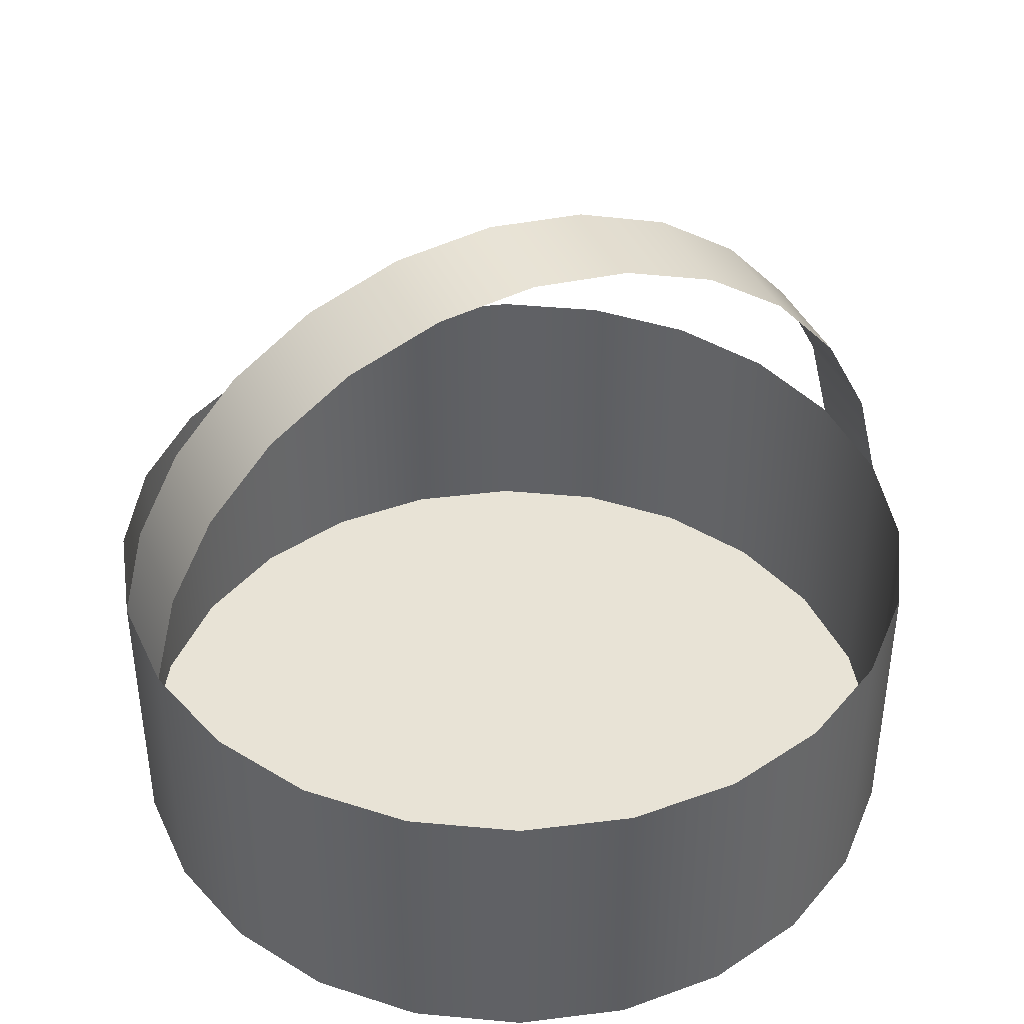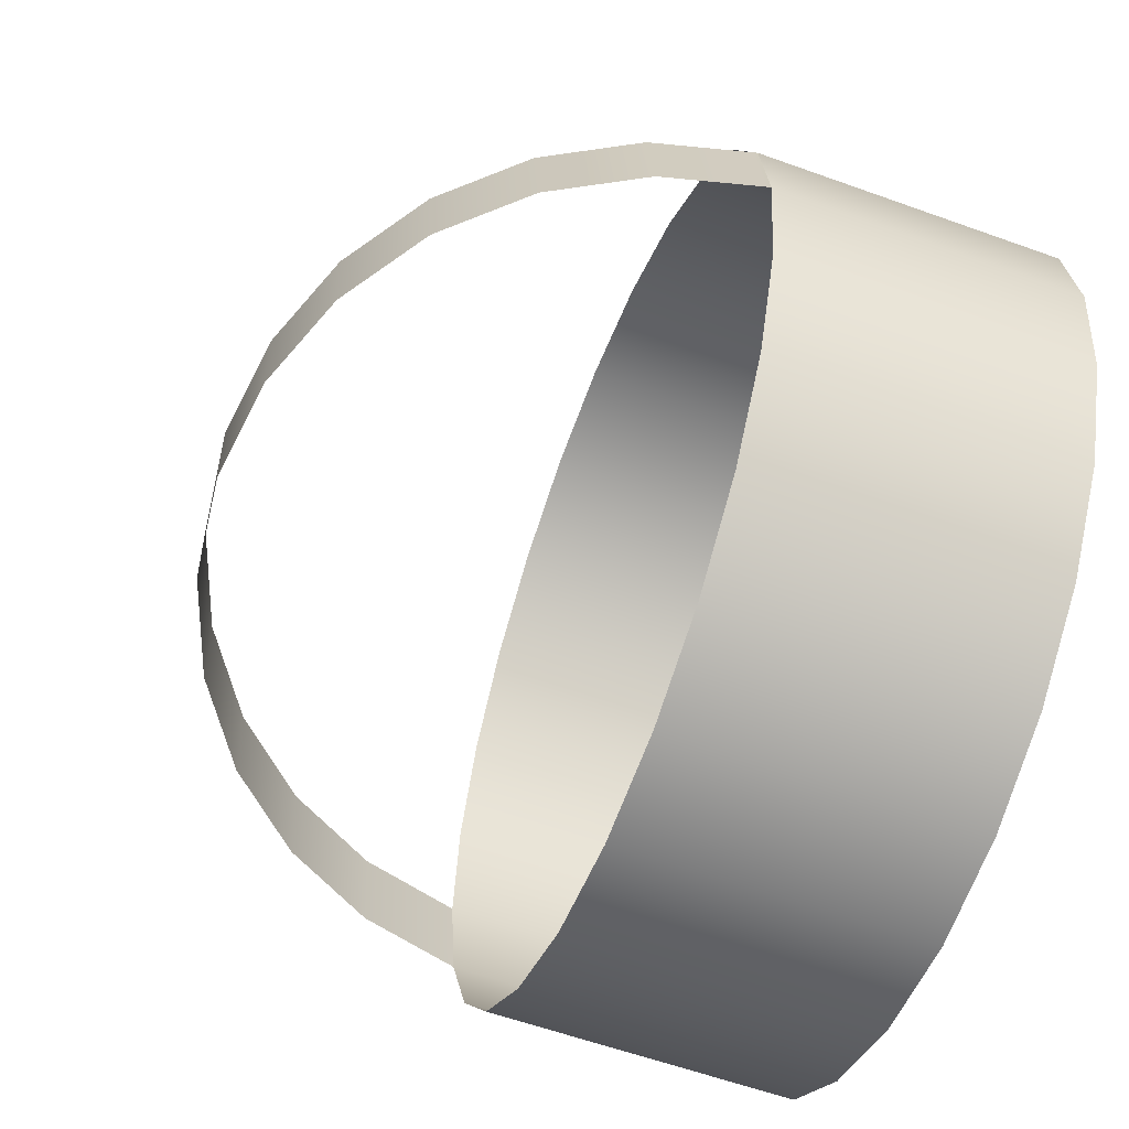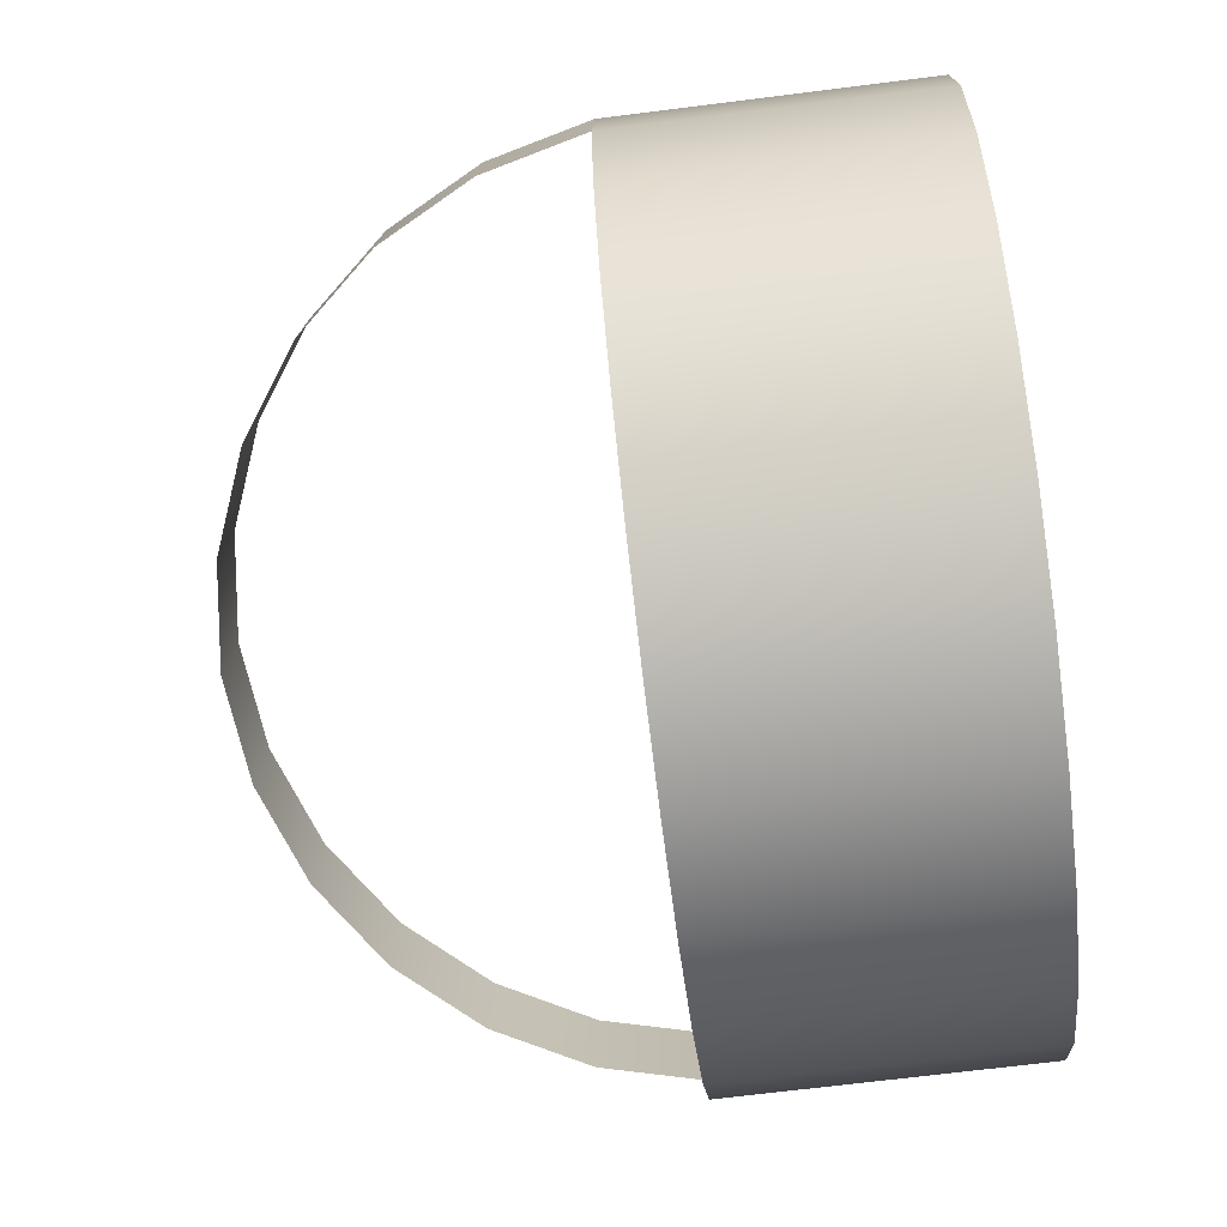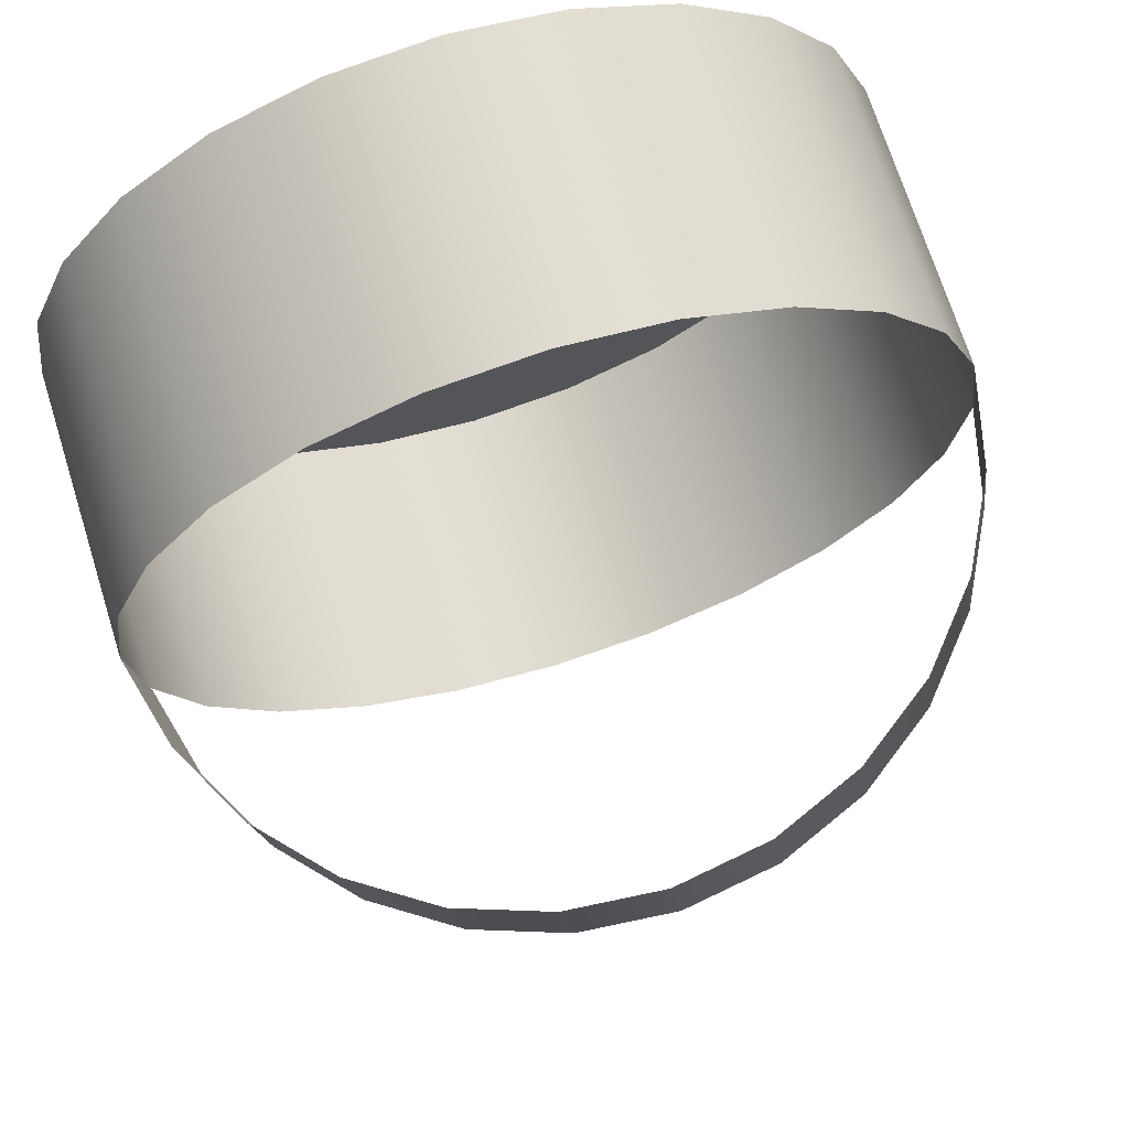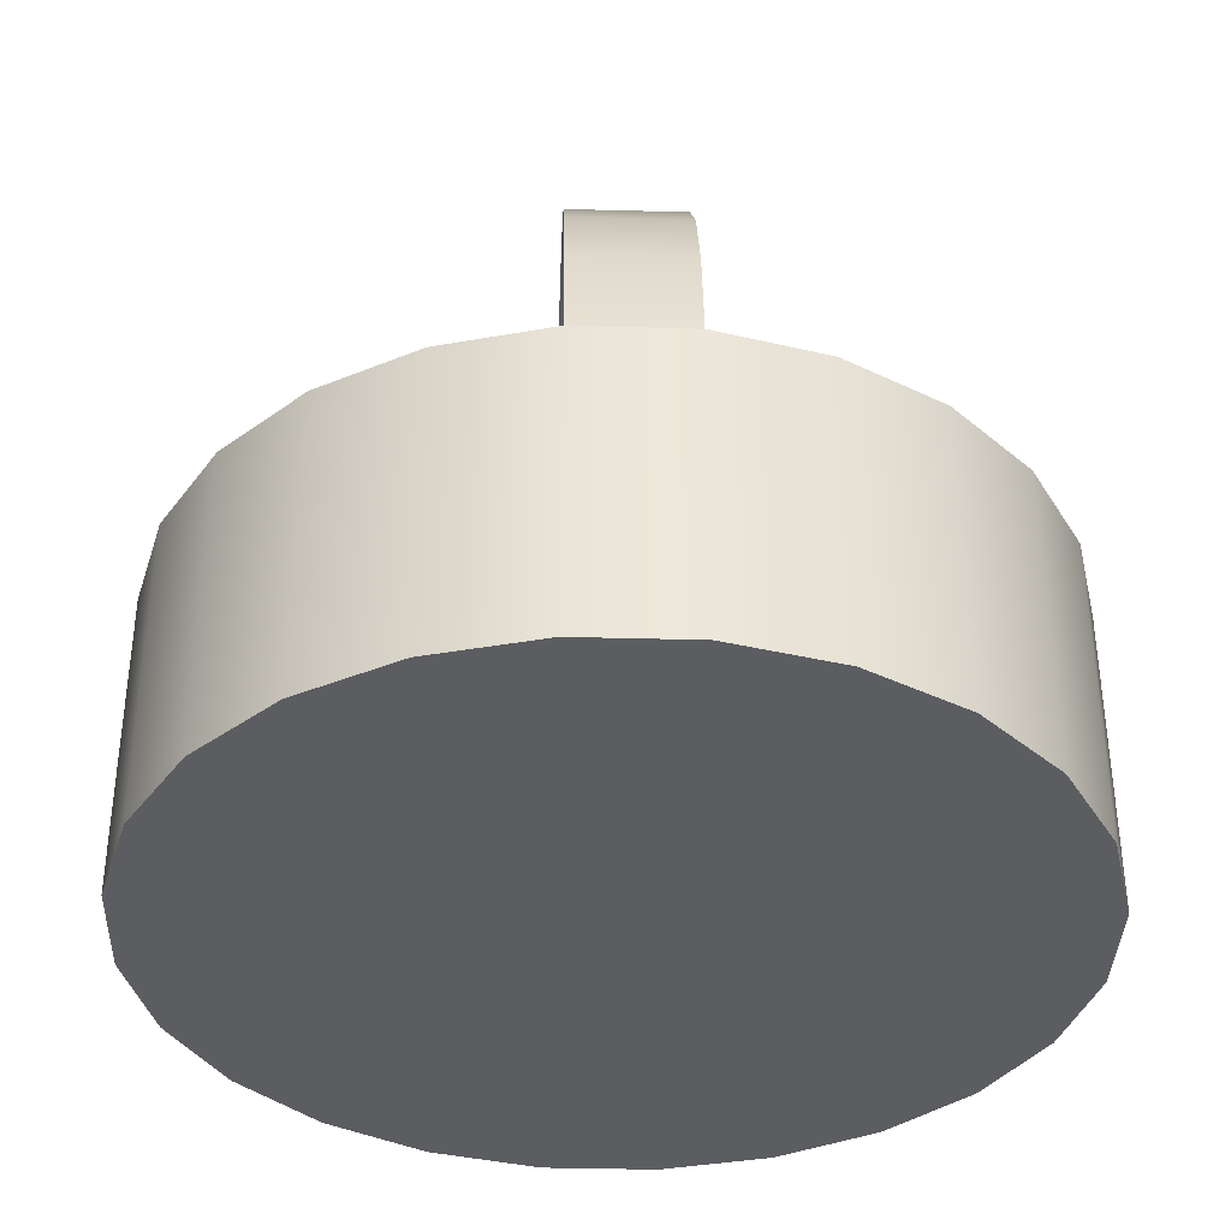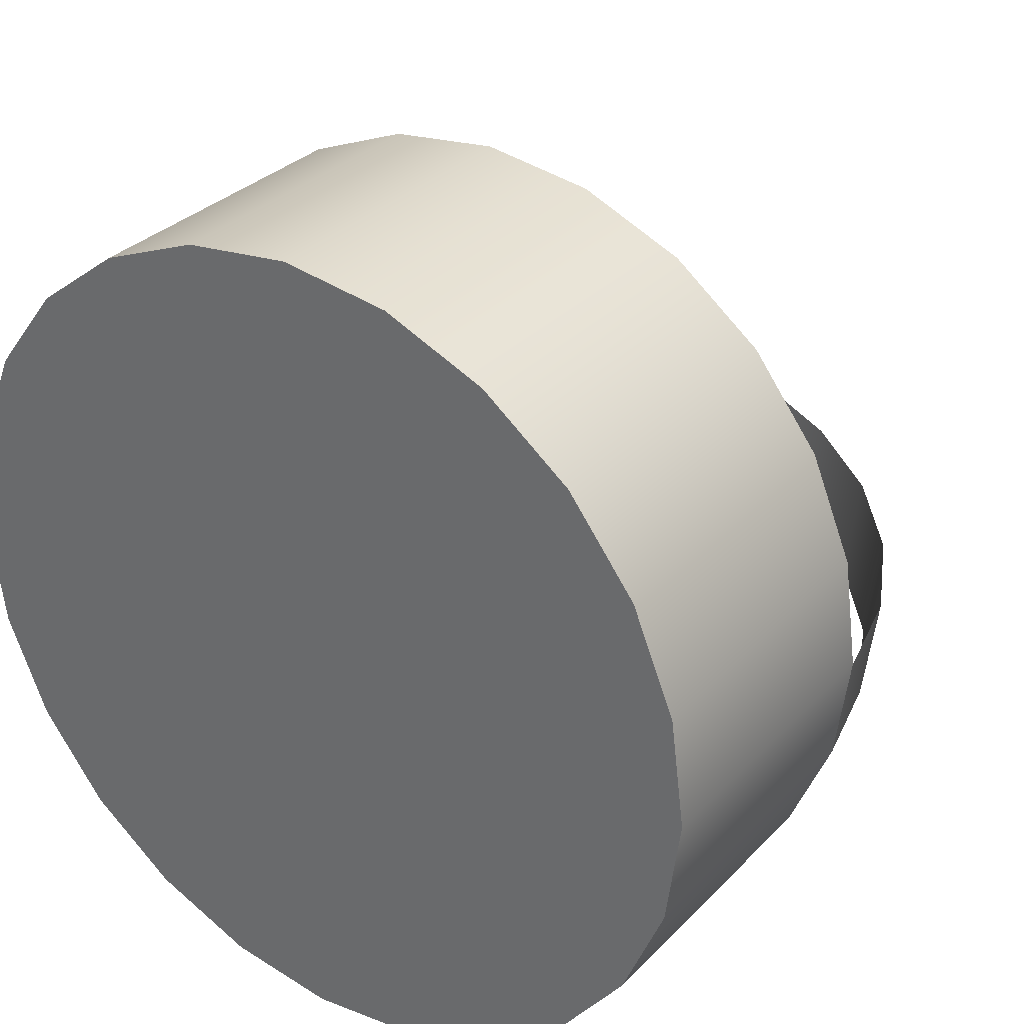
<metadata>
{"format":"obj","ext":"obj","renderer":"f3d","projection":"perspective","resolution":1024,"background":"white","views":[{"elev":41.5,"azim":-16.1,"up":"+Y"},{"elev":-59.0,"azim":-110.4,"up":"+Z"},{"elev":-68.2,"azim":-82.8,"up":"+Z"},{"elev":70.4,"azim":162.6,"up":"+Z"},{"elev":-37.1,"azim":95.5,"up":"+Y"},{"elev":31.7,"azim":35.6,"up":"+Z"}]}
</metadata>
<code>
v -0.2796 0.08837 0.07734
v -0.3079 0.01602 1e-06
v -0.2974 0.01602 0.07969
v -0.2901 0.08837 -0.002348
v -0.2974 -0.2039 0.07969
v -0.2453 0.1543 0.07283
v -0.3079 -0.2039 1e-06
v -0.2667 -0.2039 0.154
v -0.2558 0.1543 -0.006862
v -0.2974 0.01602 -0.07969
v -0.2974 -0.2039 -0.07969
v -0.2667 0.01602 0.154
v -0.2667 -0.2039 -0.154
v -0.1965 0.21 0.06641
v -0.2177 -0.2039 0.2177
v -0.207 0.21 -0.01328
v -0.2667 0.01602 -0.154
v -0.2177 0.01602 0.2177
v -0.2177 -0.2039 -0.2177
v -0.1466 0.2522 -0.02124
v -0.2177 0.01602 -0.2177
v -0.154 0.01602 0.2667
v -0.154 -0.2039 0.2667
v -0.1361 0.2522 0.05846
v -0.154 -0.2039 -0.2667
v -0.07803 0.2786 -0.03026
v -0.07969 0.01602 0.2974
v -0.154 0.01602 -0.2667
v -0.07969 -0.2039 0.2974
v -0.06754 0.2786 0.04943
v -0.07969 -0.2039 -0.2974
v -0.005246 0.2876 -0.03985
v 1e-06 0.01602 0.3079
v -0.07969 0.01602 -0.2974
v 1e-06 -0.2039 0.3079
v 0.005246 0.2876 0.03985
v 1e-06 -0.2039 -0.3079
v 0.06754 0.2786 -0.04943
v 0.07969 0.01602 0.2974
v 1e-06 0.01602 -0.3079
v 0.07969 -0.2039 0.2974
v 0.07803 0.2786 0.03026
v 0.07969 -0.2039 -0.2974
v 0.1361 0.2522 -0.05846
v 0.154 0.01602 0.2667
v 0.07969 0.01602 -0.2974
v 0.154 -0.2039 0.2667
v 0.1466 0.2522 0.02124
v 0.154 -0.2039 -0.2667
v 0.1965 0.21 -0.06641
v 0.2177 0.01602 0.2177
v 0.154 0.01602 -0.2667
v 0.2177 -0.2039 0.2177
v 0.207 0.21 0.01328
v 0.2177 -0.2039 -0.2177
v 0.2558 0.1543 0.006862
v 0.2667 -0.2039 0.154
v 0.2177 0.01602 -0.2177
v 0.2453 0.1543 -0.07283
v 0.2667 0.01602 0.154
v 0.2667 0.01602 -0.154
v 0.2667 -0.2039 -0.154
v 0.2901 0.08837 0.002348
v 0.2974 -0.2039 0.07969
v 0.2796 0.08837 -0.07734
v 0.2974 0.01602 0.07969
v 0.2974 0.01602 -0.07969
v 0.2974 -0.2039 -0.07969
v 0.3079 0.01602 1e-06
v 0.3079 -0.2039 1e-06
g mesh1_mesh1-geometry
f 1 2 3
f 2 1 4
f 3 2 1
f 4 1 2
f 2 5 3
f 3 5 2
f 6 4 1
f 1 4 6
f 5 2 7
f 7 2 5
f 8 3 5
f 5 3 8
f 4 6 9
f 9 6 4
f 10 7 2
f 2 7 10
f 7 5 11
f 3 8 12
f 12 8 3
f 8 13 5
f 14 9 6
f 6 9 14
f 7 10 11
f 11 10 7
f 13 11 5
f 15 12 8
f 8 12 15
f 15 13 8
f 9 14 16
f 16 14 9
f 17 11 10
f 10 11 17
f 11 17 13
f 13 17 11
f 12 15 18
f 18 15 12
f 19 13 15
f 14 20 16
f 16 20 14
f 21 13 17
f 17 13 21
f 15 22 18
f 18 22 15
f 13 21 19
f 19 21 13
f 23 19 15
f 20 14 24
f 24 14 20
f 22 15 23
f 23 15 22
f 21 25 19
f 19 25 21
f 25 19 23
f 24 26 20
f 20 26 24
f 23 27 22
f 22 27 23
f 25 21 28
f 28 21 25
f 29 25 23
f 26 24 30
f 30 24 26
f 27 23 29
f 29 23 27
f 28 31 25
f 25 31 28
f 31 25 29
f 30 32 26
f 26 32 30
f 29 33 27
f 27 33 29
f 31 28 34
f 34 28 31
f 35 31 29
f 32 30 36
f 36 30 32
f 33 29 35
f 35 29 33
f 34 37 31
f 31 37 34
f 37 31 35
f 36 38 32
f 32 38 36
f 35 39 33
f 33 39 35
f 37 34 40
f 40 34 37
f 41 37 35
f 38 36 42
f 42 36 38
f 39 35 41
f 41 35 39
f 40 43 37
f 37 43 40
f 43 37 41
f 42 44 38
f 38 44 42
f 41 45 39
f 39 45 41
f 43 40 46
f 46 40 43
f 47 43 41
f 44 42 48
f 48 42 44
f 45 41 47
f 47 41 45
f 46 49 43
f 43 49 46
f 49 43 47
f 48 50 44
f 44 50 48
f 47 51 45
f 45 51 47
f 49 46 52
f 52 46 49
f 53 49 47
f 50 48 54
f 54 48 50
f 51 47 53
f 53 47 51
f 52 55 49
f 49 55 52
f 55 49 53
f 56 50 54
f 54 50 56
f 57 51 53
f 53 51 57
f 55 52 58
f 58 52 55
f 57 55 53
f 50 56 59
f 59 56 50
f 51 57 60
f 60 57 51
f 61 55 58
f 58 55 61
f 62 55 57
f 63 59 56
f 56 59 63
f 64 60 57
f 57 60 64
f 55 61 62
f 62 61 55
f 64 62 57
f 59 63 65
f 65 63 59
f 60 64 66
f 66 64 60
f 67 62 61
f 61 62 67
f 68 62 64
f 69 65 63
f 63 65 69
f 70 66 64
f 64 66 70
f 62 67 68
f 68 67 62
f 70 68 64
f 65 69 67
f 67 69 65
f 66 70 69
f 69 70 66
f 69 68 67
f 67 68 69
f 68 69 70
f 70 69 68
g mesh1_mesh1-geometry
f 11 5 7
f 5 13 8
f 5 11 13
f 8 13 15
f 15 13 19
f 15 19 23
f 23 19 25
f 23 25 29
f 29 25 31
f 29 31 35
f 35 31 37
f 35 37 41
f 41 37 43
f 41 43 47
f 47 43 49
f 47 49 53
f 53 49 55
f 53 55 57
f 57 55 62
f 57 62 64
f 64 62 68
f 64 68 70

</code>
